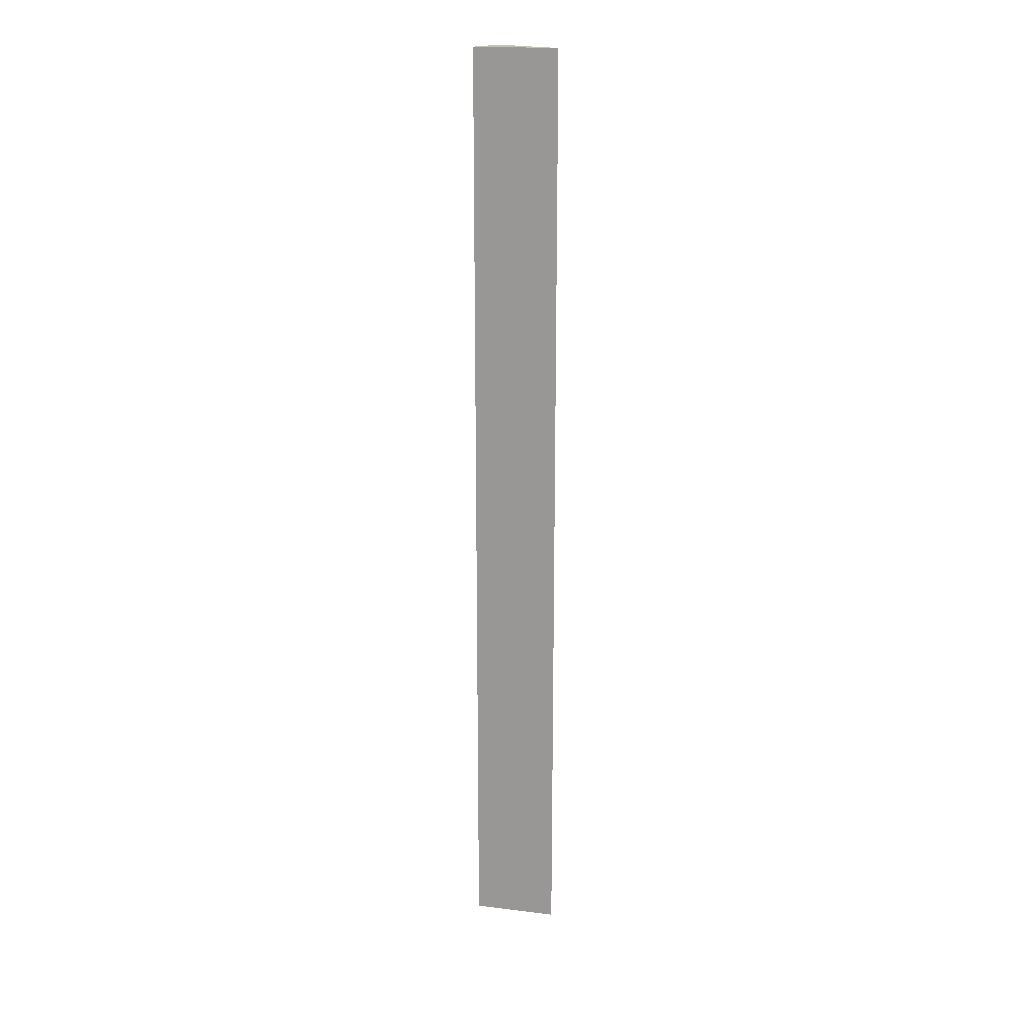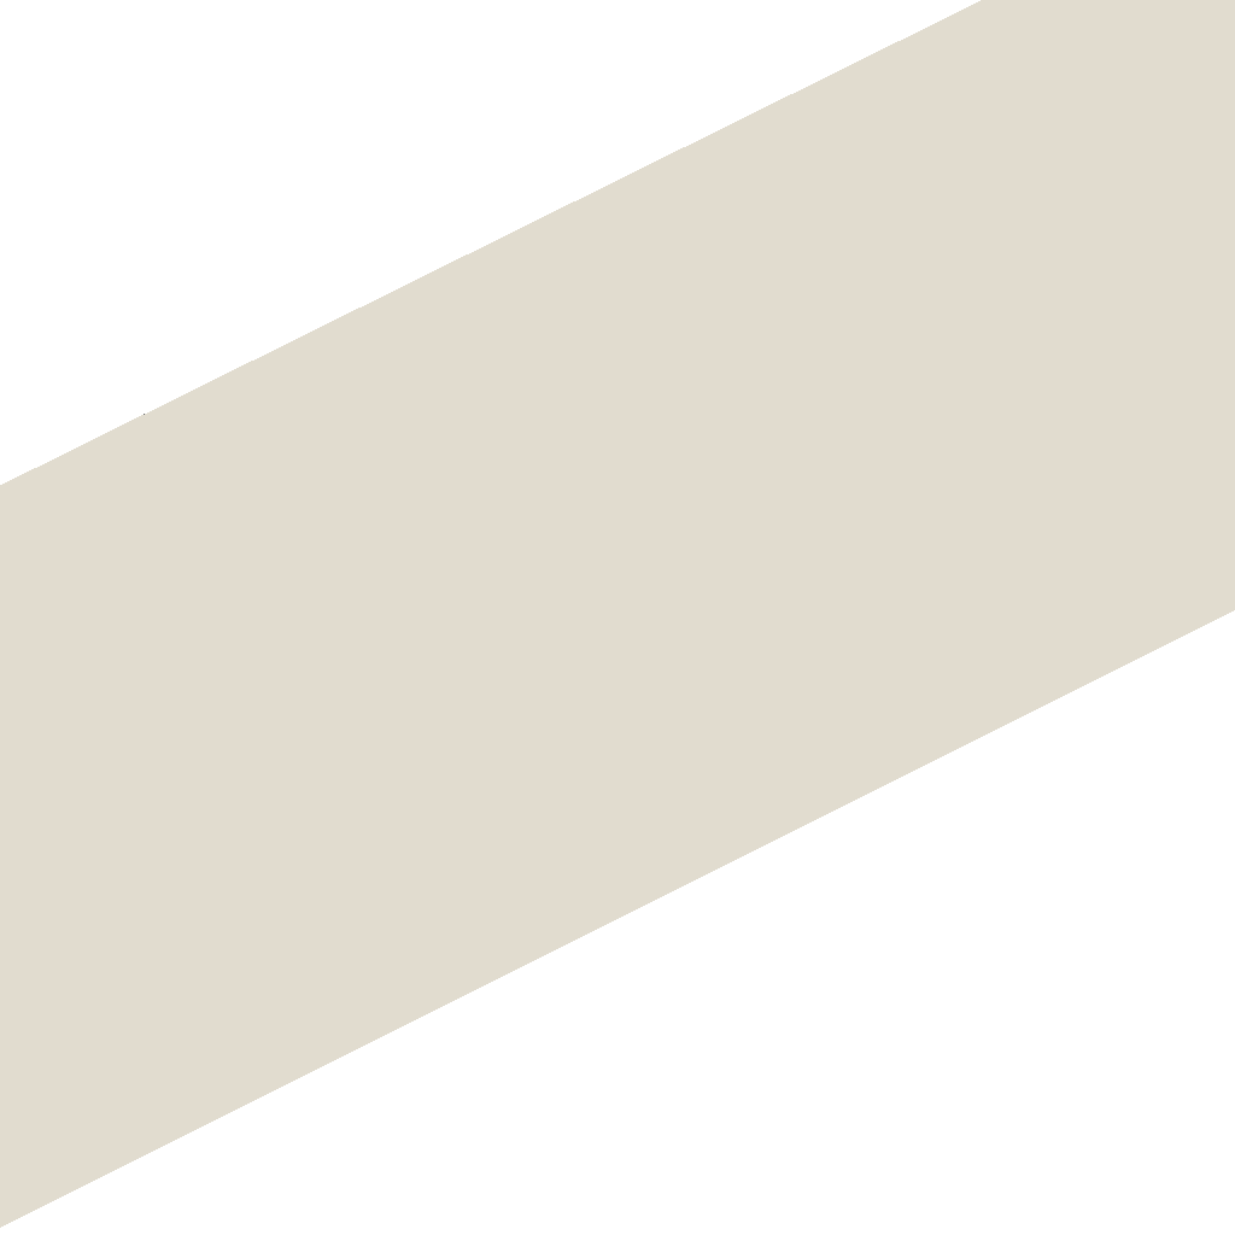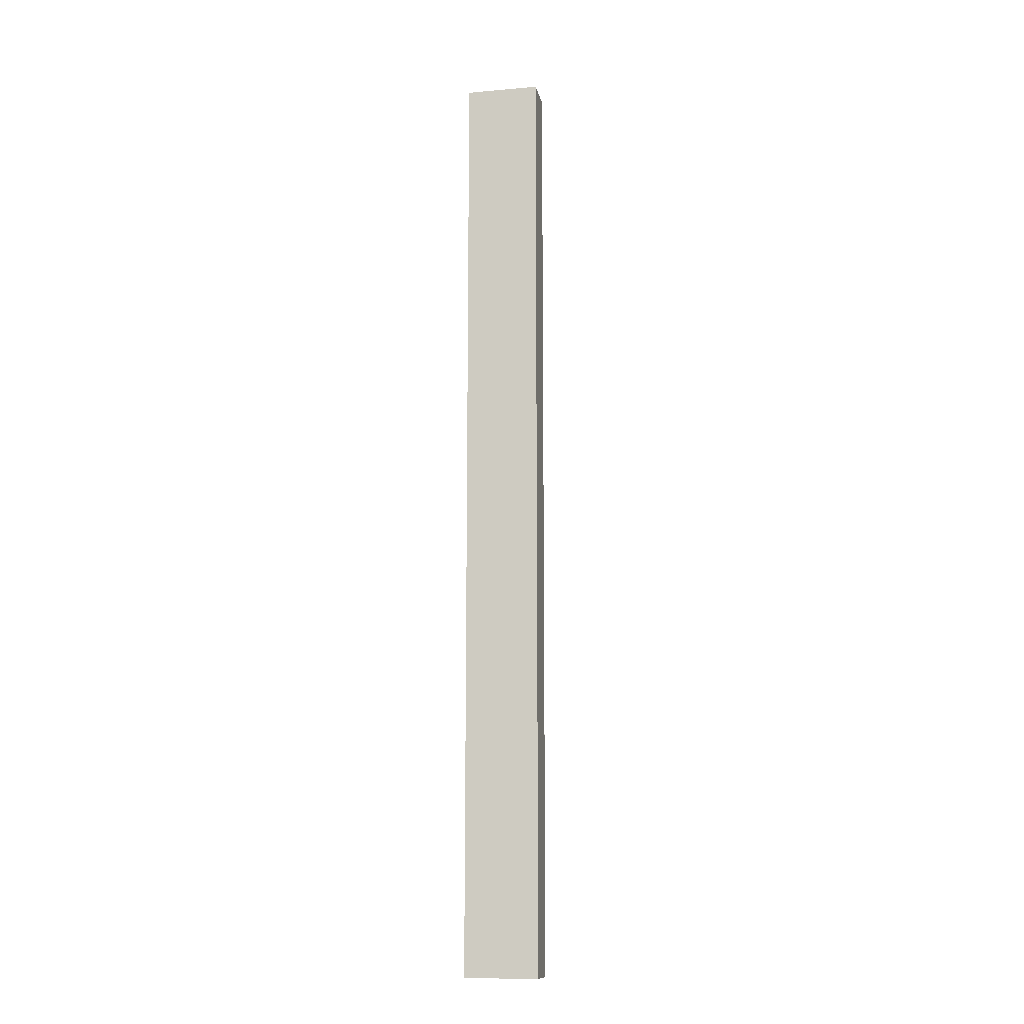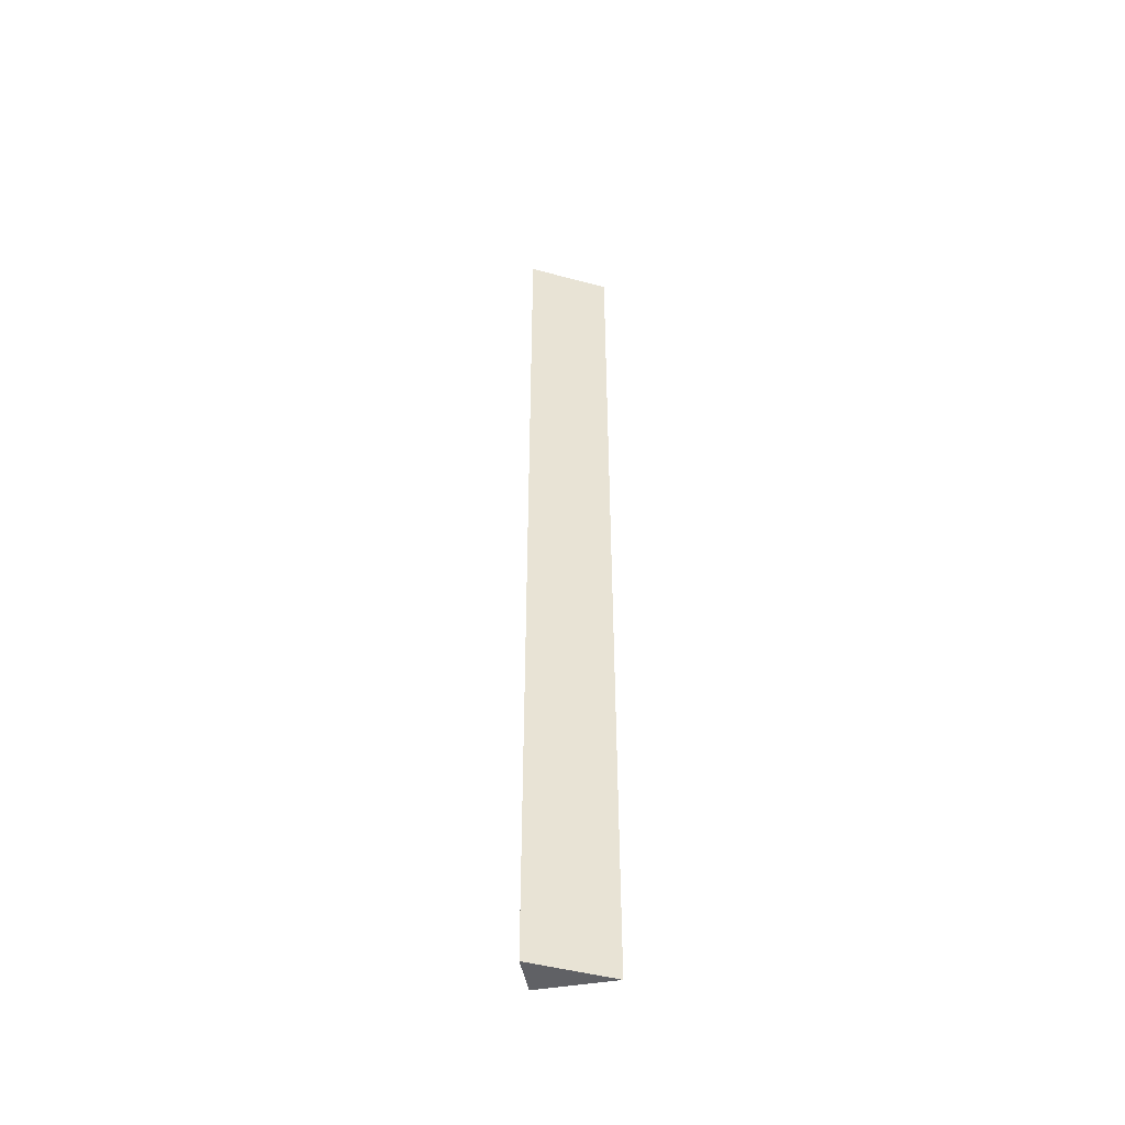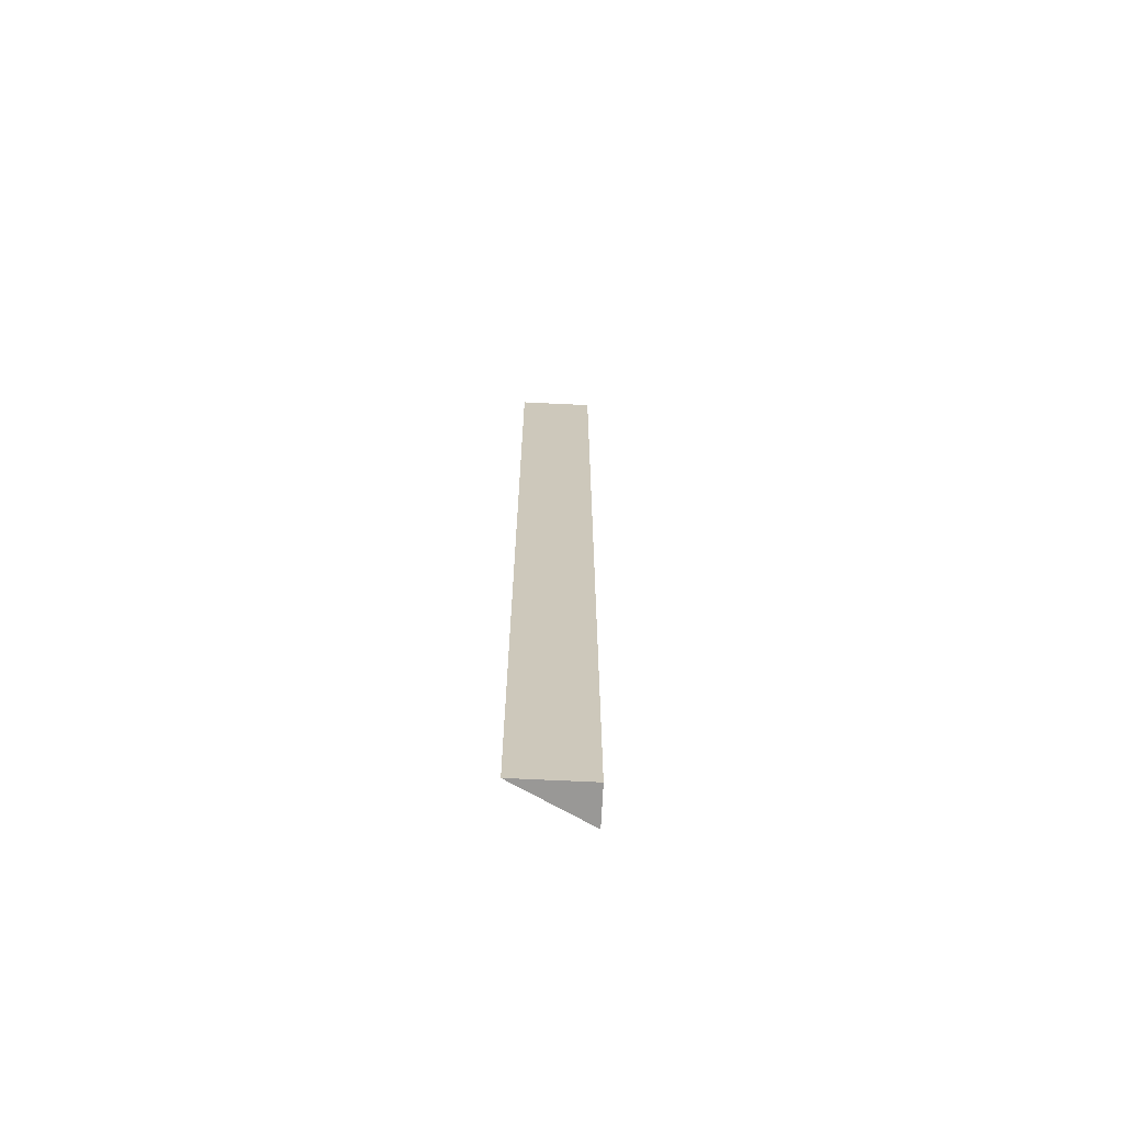
<metadata>
{"format":"obj","ext":"obj","renderer":"f3d","projection":"perspective","resolution":1024,"background":"white","views":[{"elev":18.7,"azim":-112.4,"up":"+Y"},{"elev":70.1,"azim":-117.9,"up":"+Z"},{"elev":-12.5,"azim":38.6,"up":"+Y"},{"elev":-47.6,"azim":-142.2,"up":"+Y"},{"elev":-68.6,"azim":24.4,"up":"+Y"}]}
</metadata>
<code>
v  0 27.42 1.679e-15
v  1.922 27.42 -0.986
v  1.411 27.42 -1.985
v  0 0 0
v  1.922 6.038e-17 -0.986
v  1.411 1.215e-16 -1.985
g defaultobject
f 1 2 3
f 4 2 1
f 2 4 5
f 5 3 2
f 3 5 6
f 6 1 3
f 1 6 4
f 6 5 4

</code>
